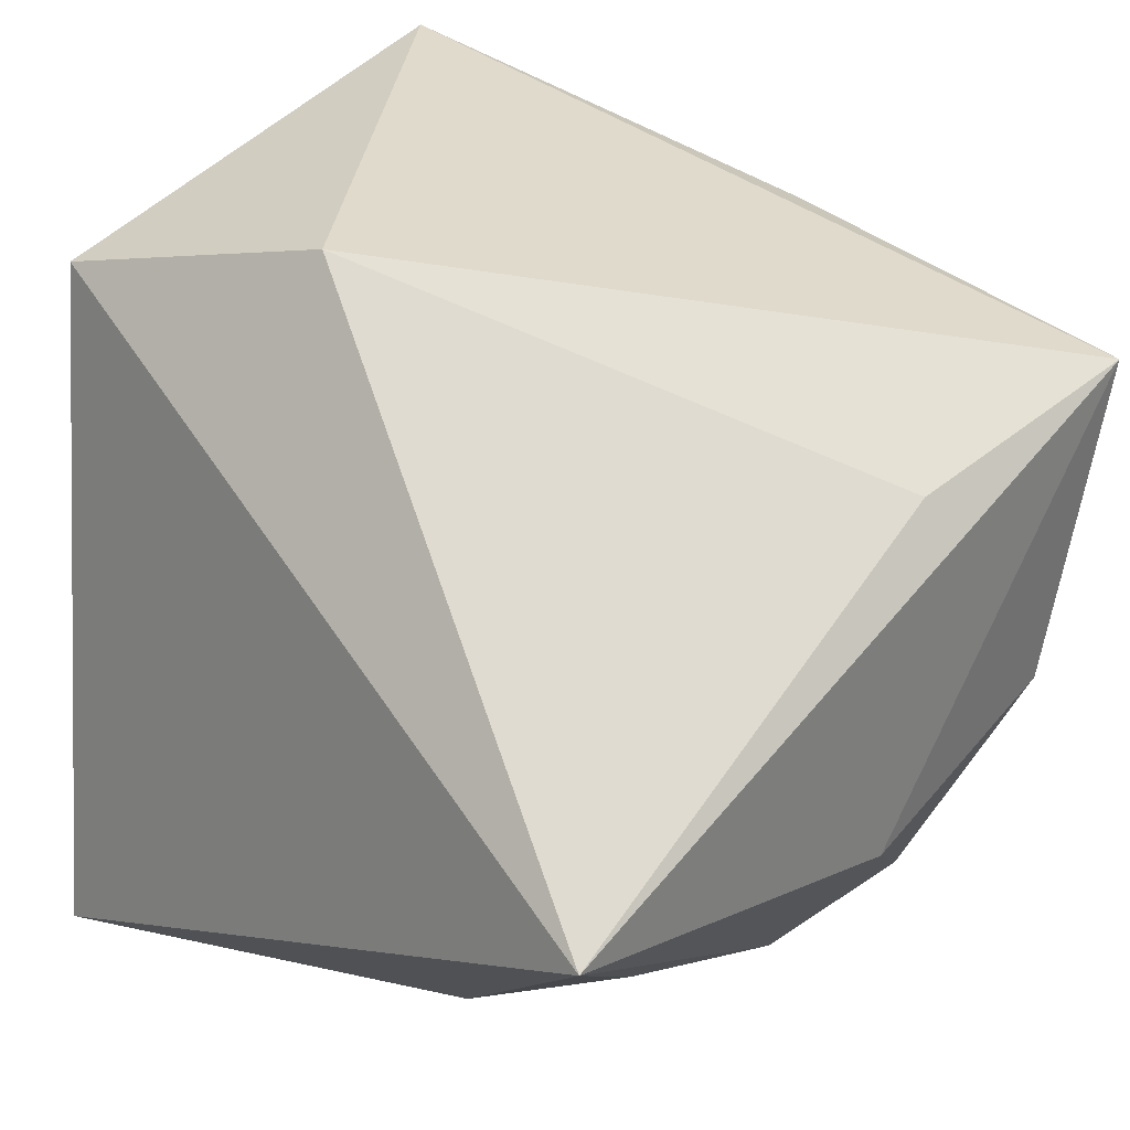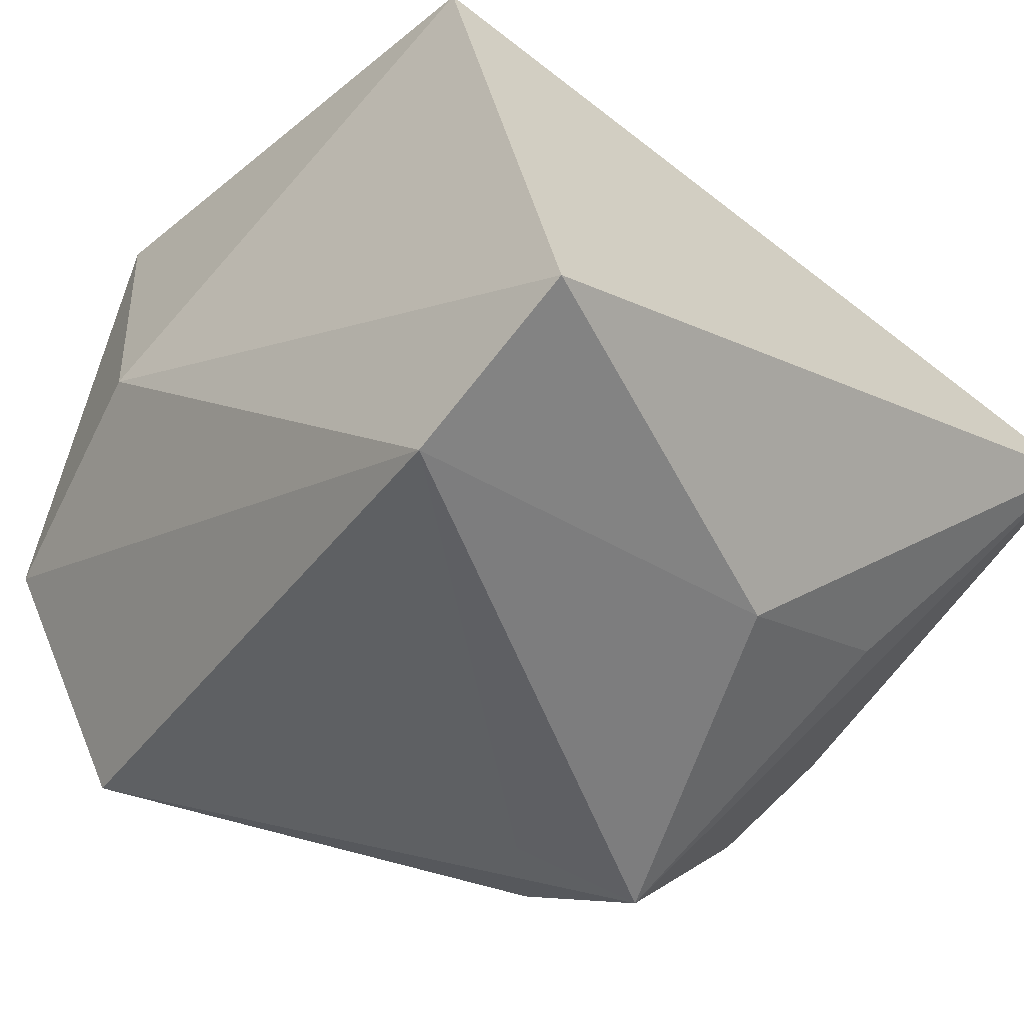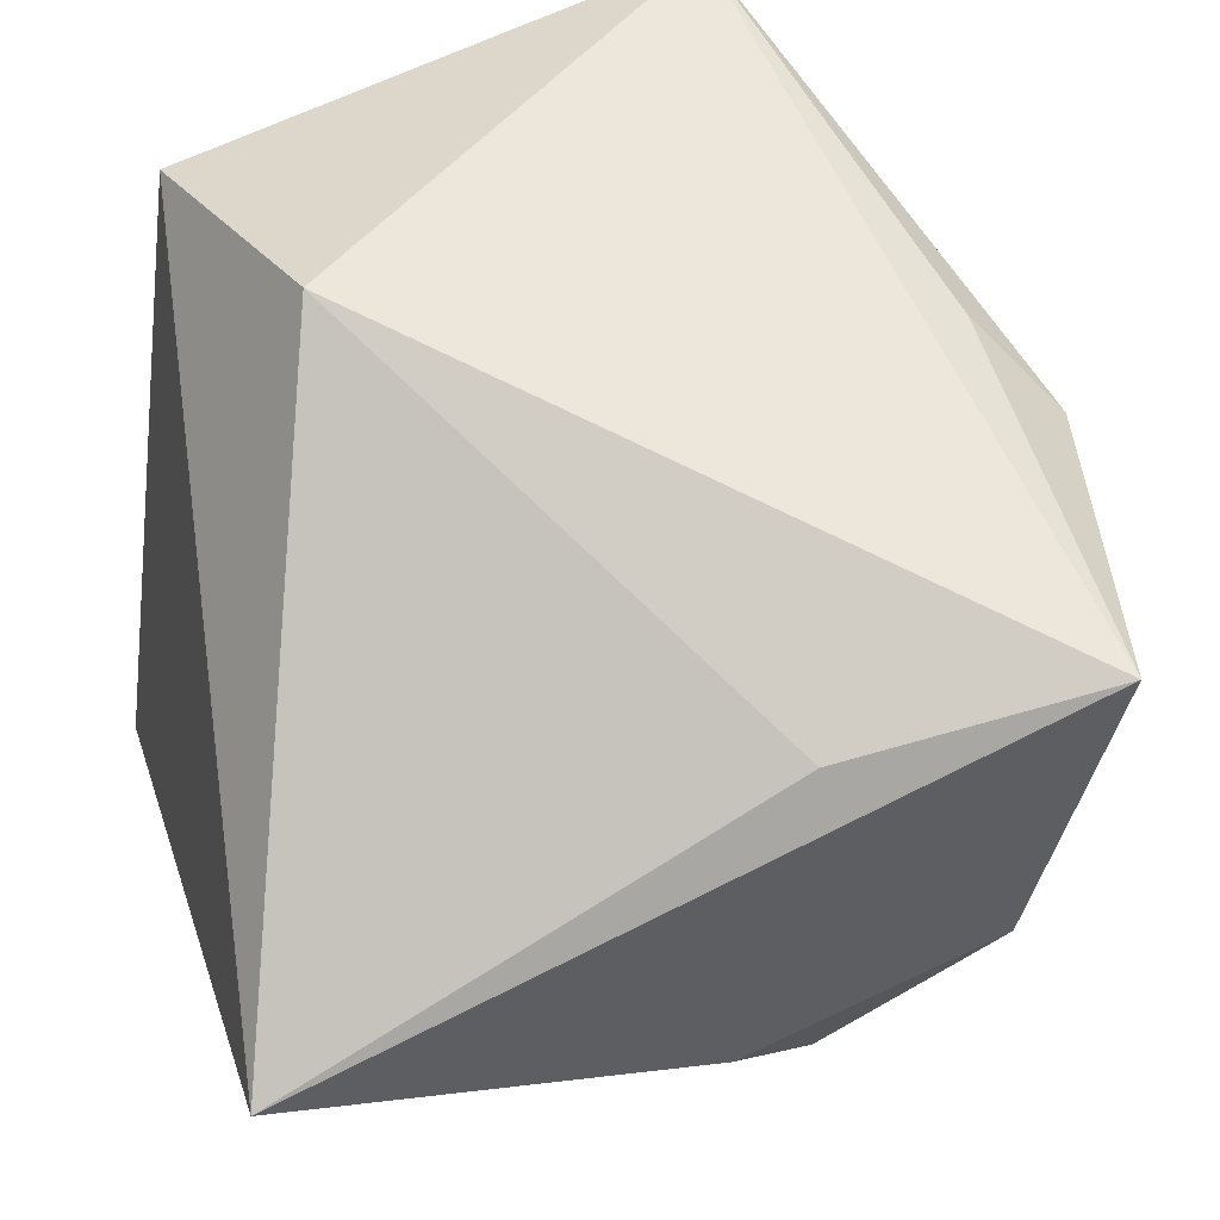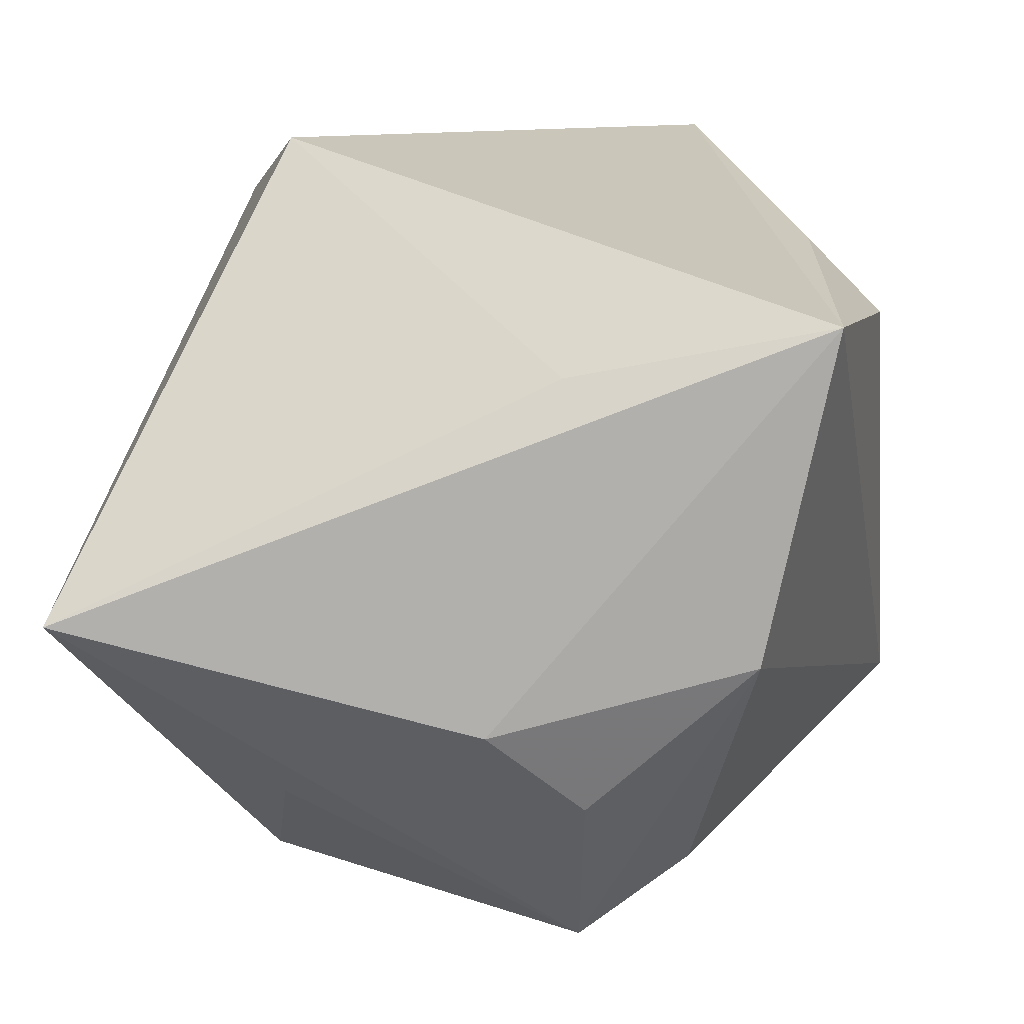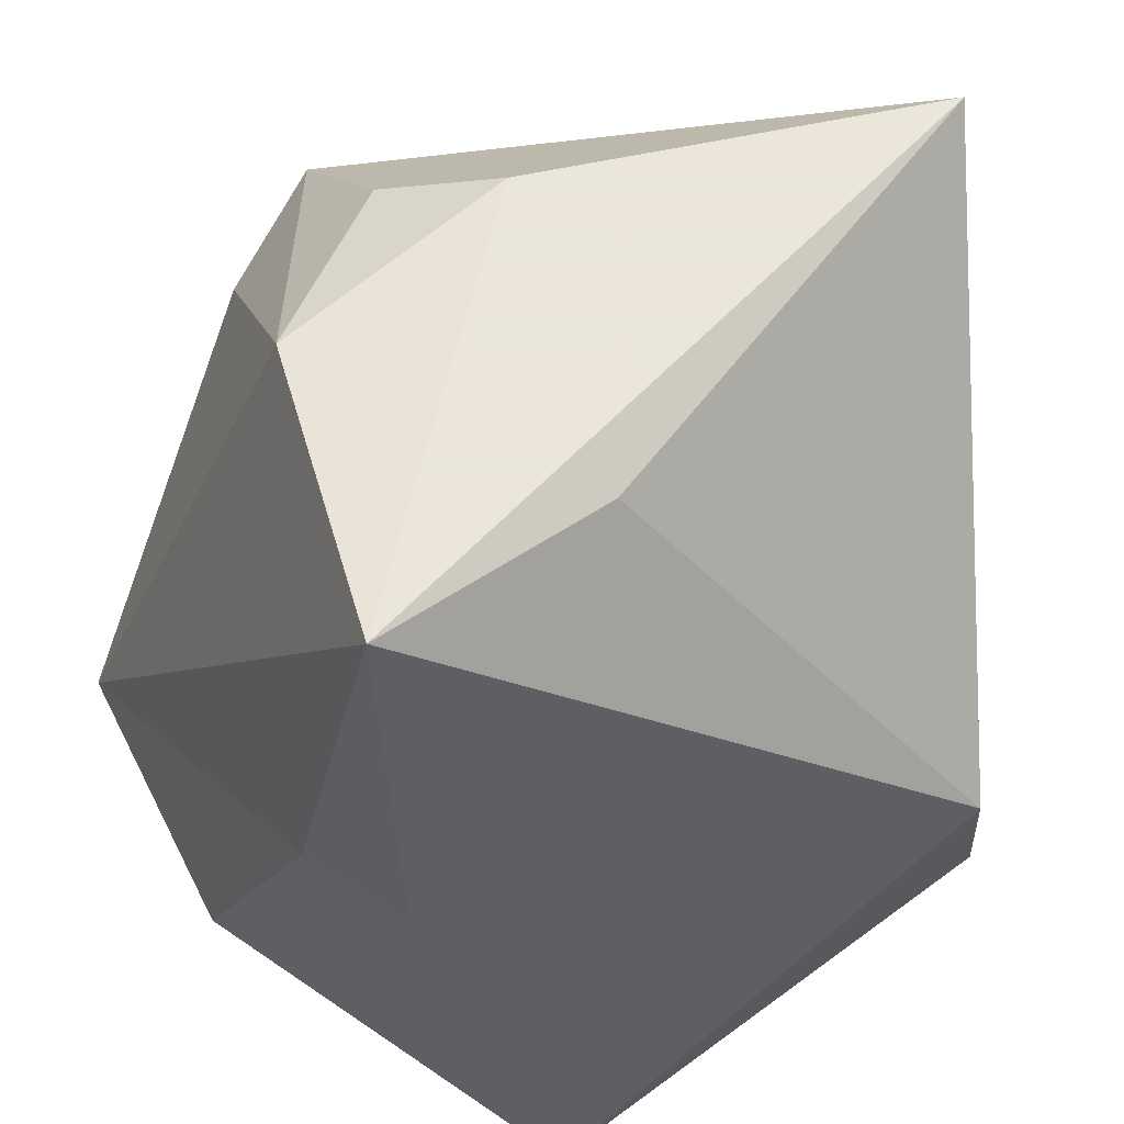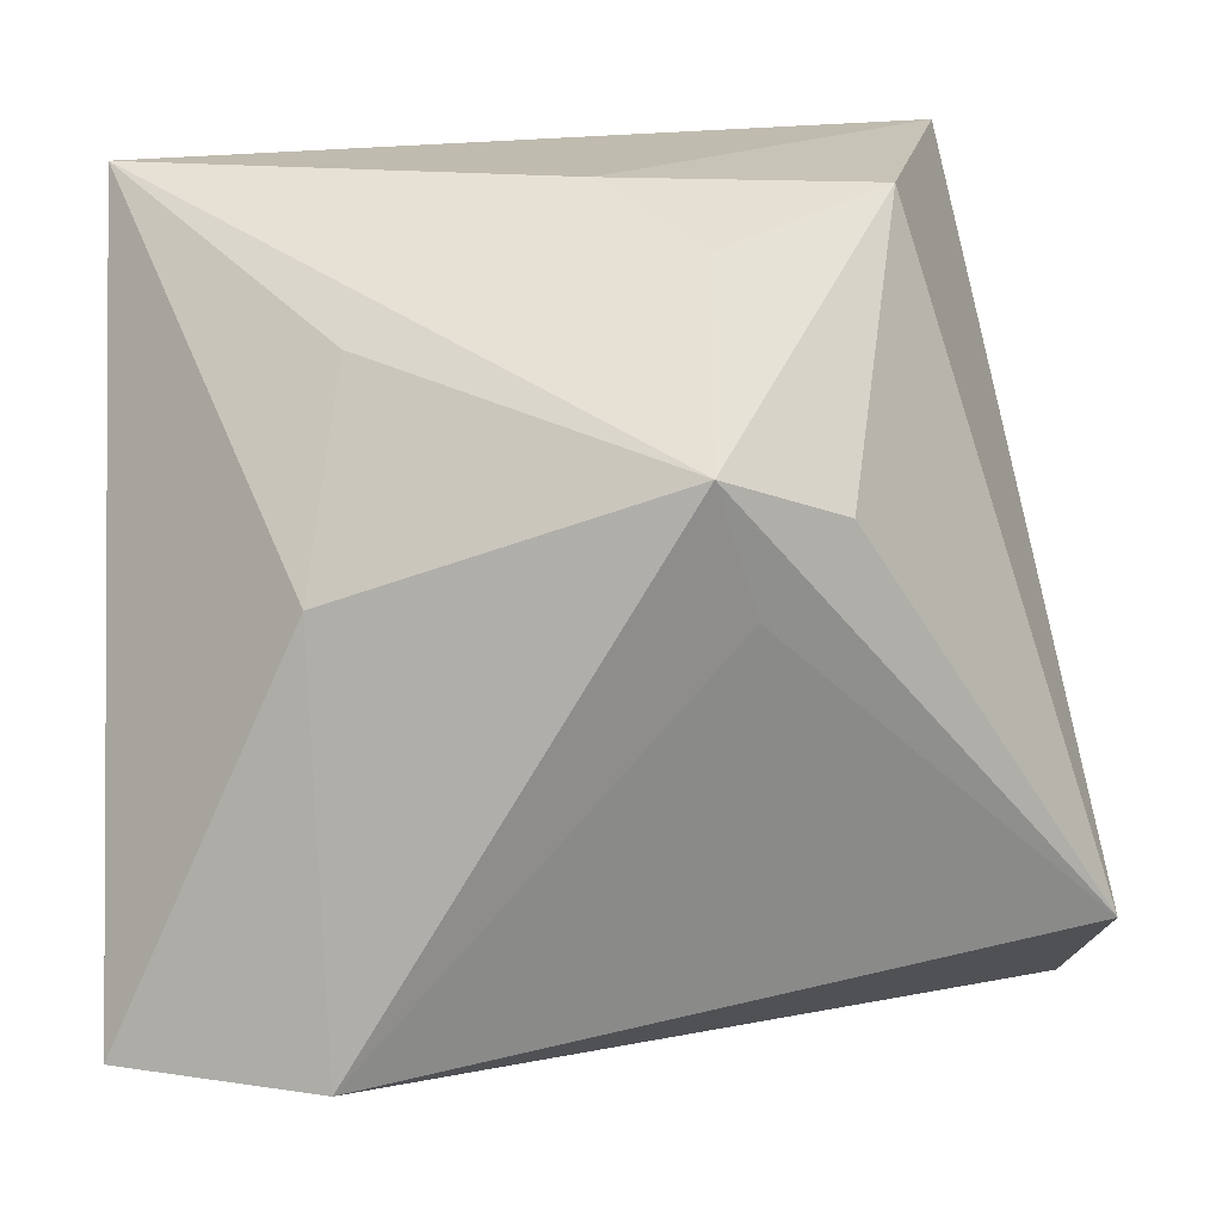
<metadata>
{"format":"obj","ext":"obj","renderer":"f3d","projection":"perspective","resolution":1024,"background":"white","views":[{"elev":30.9,"azim":132.6,"up":"+Z"},{"elev":-53.5,"azim":51.0,"up":"+Z"},{"elev":47.9,"azim":162.7,"up":"+Z"},{"elev":11.1,"azim":-179.0,"up":"+Z"},{"elev":55.0,"azim":-27.9,"up":"+Y"},{"elev":16.0,"azim":179.1,"up":"+Y"}]}
</metadata>
<code>
v -0.03997 -0.03192 0.0007656
v -0.03628 0.01054 0.02116
v 0.02087 -0.02578 -0.03764
v 0.02844 -0.02981 0.03032
v 0.001027 0.03999 -0.01318
v -0.01102 0.01042 -0.03494
v -0.01816 0.01737 -0.03141
v -0.007851 0.0354 -0.0211
v -0.02951 0.03999 0.02322
v -0.02068 -0.03602 0.03701
v -0.007492 0.02188 -0.03776
v -0.02985 0.003908 0.02771
v 0.01995 0.02819 -0.02163
v -0.005686 0.03719 0.0184
v 0.02248 0.01075 -0.03232
v -0.04098 -0.01831 -0.02108
v -0.01575 -0.03703 0.004656
v 0.02178 -0.004718 0.03701
v -0.02314 0.03865 -0.007014
v 0.03875 -0.02533 -0.03257
v 0.0396 0.03999 -0.003237
f 18 4 21
f 21 4 20
f 9 21 5
f 21 11 5
f 3 1 16
f 14 21 9
f 9 18 14
f 14 18 21
f 21 20 15
f 3 11 15
f 15 20 3
f 17 20 4
f 17 1 3
f 3 20 17
f 8 5 11
f 19 16 9
f 19 8 11
f 9 5 19
f 5 8 19
f 6 11 3
f 3 16 6
f 6 16 11
f 13 11 21
f 21 15 13
f 13 15 11
f 2 16 1
f 2 12 9
f 9 16 2
f 11 16 7
f 7 19 11
f 16 19 7
f 1 17 10
f 10 17 4
f 10 2 1
f 12 2 10
f 4 18 10
f 10 18 9
f 9 12 10

</code>
